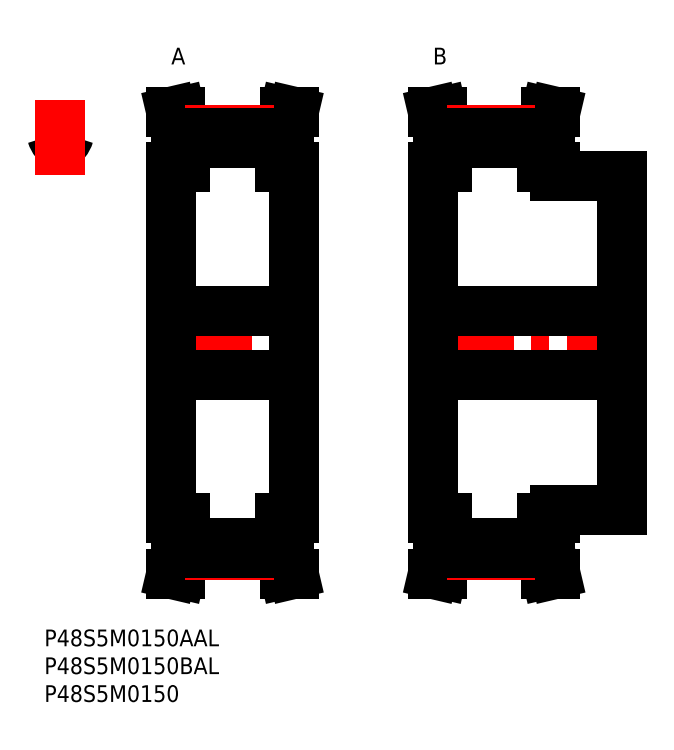
<metadata>
{"format":"dxf","ext":"dxf","renderer":"ezdxf+matplotlib","layout":"modelspace","background":"white","min_lineweight":24,"dpi":150}
</metadata>
<code>
0
SECTION
2
ENTITIES
0
ARC
8
MSM_CONTINUOUS
10
3.402
20
87.91
30
0
40
0.5
50
262.4
51
320
0
ARC
8
MSM_CONTINUOUS
10
4.906
20
88.66
30
0
40
0.5
50
86.91
51
164.1
0
ARC
8
MSM_CONTINUOUS
10
2.399
20
87.91
30
0
40
0.5
50
220
51
277.6
0
ARC
8
MSM_CONTINUOUS
10
2.9
20
51.5
30
0
40
37.71
50
93.09
51
94.41
0
ARC
8
MSM_CONTINUOUS
10
2.9
20
51.5
30
0
40
37.71
50
85.59
51
86.91
0
ARC
8
MSM_CONTINUOUS
10
4.525
20
89.7
30
0
40
3.275
50
195.9
51
220
0
ARC
8
MSM_CONTINUOUS
10
1.275
20
89.7
30
0
40
3.275
50
320
51
344.1
0
ARC
8
MSM_CONTINUOUS
10
2.9
20
84.17
30
0
40
3.275
50
82.37
51
97.63
0
ARC
8
MSM_CONTINUOUS
10
0.8949
20
88.66
30
0
40
0.5
50
15.9
51
93.09
0
LINE
8
MSM_CENTER
10
2.9
20
81.68
30
0
11
2.9
21
95.08
31
0
0
LINE
8
MSM_CENTER
10
21.4
20
51.5
30
0
11
46.2
21
51.5
31
0
0
LINE
8
MSM_CONTINUOUS
10
23.7
20
89.17
30
0
11
23.7
21
83
31
0
0
LINE
8
MSM_CONTINUOUS
10
25.3
20
83
30
0
11
25.3
21
89.35
31
0
0
LINE
8
MSM_CONTINUOUS
10
42.3
20
89.35
30
0
11
42.3
21
83
31
0
0
LINE
8
MSM_CONTINUOUS
10
43.9
20
83
30
0
11
43.9
21
89.17
31
0
0
LINE
8
MSM_CONTINUOUS
10
44.8
20
20
30
0
11
44.8
21
83
31
0
0
LINE
8
MSM_CONTINUOUS
10
22.8
20
83
30
0
11
22.8
21
20
31
0
0
LINE
8
MSM_CONTINUOUS
10
23.7
20
20
30
0
11
23.7
21
13.83
31
0
0
LINE
8
MSM_CONTINUOUS
10
25.3
20
13.65
30
0
11
25.3
21
20
31
0
0
LINE
8
MSM_CONTINUOUS
10
42.3
20
20
30
0
11
42.3
21
13.65
31
0
0
LINE
8
MSM_CONTINUOUS
10
43.9
20
13.83
30
0
11
43.9
21
20
31
0
0
LINE
8
MSM_CONTINUOUS
10
25.3
20
15.56
30
0
11
42.3
21
15.56
31
0
0
LINE
8
MSM_CONTINUOUS
10
42.3
20
87.44
30
0
11
25.3
21
87.44
31
0
0
LINE
8
MSM_CONTINUOUS
10
42.3
20
20
30
0
11
44.8
21
20
31
0
0
LINE
8
MSM_CONTINUOUS
10
44.8
20
83
30
0
11
42.3
21
83
31
0
0
LINE
8
MSM_CONTINUOUS
10
44.8
20
10
30
0
11
43.9
21
13.83
31
0
0
LINE
8
MSM_CONTINUOUS
10
43.9
20
89.17
30
0
11
44.8
21
93
31
0
0
LINE
8
MSM_CONTINUOUS
10
43.16
20
10
30
0
11
44.8
21
10
31
0
0
LINE
8
MSM_CONTINUOUS
10
44.8
20
93
30
0
11
43.16
21
93
31
0
0
LINE
8
MSM_CONTINUOUS
10
42.3
20
13.65
30
0
11
43.16
21
10
31
0
0
LINE
8
MSM_CONTINUOUS
10
43.16
20
93
30
0
11
42.3
21
89.35
31
0
0
LINE
8
MSM_CONTINUOUS
10
25.3
20
89.35
30
0
11
24.44
21
93
31
0
0
LINE
8
MSM_CONTINUOUS
10
24.44
20
10
30
0
11
25.3
21
13.65
31
0
0
LINE
8
MSM_CONTINUOUS
10
22.8
20
10
30
0
11
24.44
21
10
31
0
0
LINE
8
MSM_CONTINUOUS
10
24.44
20
93
30
0
11
22.8
21
93
31
0
0
LINE
8
MSM_CONTINUOUS
10
22.8
20
93
30
0
11
23.7
21
89.17
31
0
0
LINE
8
MSM_CONTINUOUS
10
23.7
20
13.83
30
0
11
22.8
21
10
31
0
0
LINE
8
MSM_CONTINUOUS
10
22.8
20
20
30
0
11
25.3
21
20
31
0
0
LINE
8
MSM_CONTINUOUS
10
25.3
20
83
30
0
11
22.8
21
83
31
0
0
ARC
8
MSM_CENTER
10
2.9
20
51.5
30
0
40
38.2
50
85.64
51
94.36
0
LINE
8
MSM_CENTER
10
25.3
20
89.69
30
0
11
42.3
21
89.69
31
0
0
LINE
8
MSM_CONTINUOUS
10
25.3
20
89.21
30
0
11
42.3
21
89.21
31
0
0
LINE
8
MSM_CENTER
10
25.3
20
13.31
30
0
11
42.3
21
13.31
31
0
0
LINE
8
MSM_CONTINUOUS
10
25.3
20
13.79
30
0
11
42.3
21
13.79
31
0
0
LINE
8
MSM_CENTER
10
68.4
20
51.5
30
0
11
105.2
21
51.5
31
0
0
LINE
8
MSM_CONTINUOUS
10
70.7
20
89.17
30
0
11
70.7
21
83
31
0
0
LINE
8
MSM_CONTINUOUS
10
72.3
20
83
30
0
11
72.3
21
89.35
31
0
0
LINE
8
MSM_CONTINUOUS
10
89.3
20
89.35
30
0
11
89.3
21
83
31
0
0
LINE
8
MSM_CONTINUOUS
10
90.9
20
83
30
0
11
90.9
21
89.17
31
0
0
LINE
8
MSM_CONTINUOUS
10
91.8
20
81.5
30
0
11
91.8
21
83
31
0
0
LINE
8
MSM_CONTINUOUS
10
69.8
20
83
30
0
11
69.8
21
20
31
0
0
LINE
8
MSM_CONTINUOUS
10
70.7
20
20
30
0
11
70.7
21
13.83
31
0
0
LINE
8
MSM_CONTINUOUS
10
72.3
20
13.65
30
0
11
72.3
21
20
31
0
0
LINE
8
MSM_CONTINUOUS
10
89.3
20
20
30
0
11
89.3
21
13.65
31
0
0
LINE
8
MSM_CONTINUOUS
10
90.9
20
13.83
30
0
11
90.9
21
20
31
0
0
LINE
8
MSM_CONTINUOUS
10
91.8
20
20
30
0
11
91.8
21
21.5
31
0
0
LINE
8
MSM_CONTINUOUS
10
103.8
20
21.5
30
0
11
103.8
21
81.5
31
0
0
LINE
8
MSM_CONTINUOUS
10
72.3
20
15.56
30
0
11
89.3
21
15.56
31
0
0
LINE
8
MSM_CONTINUOUS
10
89.3
20
87.44
30
0
11
72.3
21
87.44
31
0
0
LINE
8
MSM_CONTINUOUS
10
91.8
20
21.5
30
0
11
103.8
21
21.5
31
0
0
LINE
8
MSM_CONTINUOUS
10
103.8
20
81.5
30
0
11
91.8
21
81.5
31
0
0
LINE
8
MSM_CONTINUOUS
10
89.3
20
20
30
0
11
91.8
21
20
31
0
0
LINE
8
MSM_CONTINUOUS
10
91.8
20
83
30
0
11
89.3
21
83
31
0
0
LINE
8
MSM_CONTINUOUS
10
91.8
20
10
30
0
11
90.9
21
13.83
31
0
0
LINE
8
MSM_CONTINUOUS
10
90.9
20
89.17
30
0
11
91.8
21
93
31
0
0
LINE
8
MSM_CONTINUOUS
10
90.16
20
10
30
0
11
91.8
21
10
31
0
0
LINE
8
MSM_CONTINUOUS
10
91.8
20
93
30
0
11
90.16
21
93
31
0
0
LINE
8
MSM_CONTINUOUS
10
89.3
20
13.65
30
0
11
90.16
21
10
31
0
0
LINE
8
MSM_CONTINUOUS
10
90.16
20
93
30
0
11
89.3
21
89.35
31
0
0
LINE
8
MSM_CONTINUOUS
10
72.3
20
89.35
30
0
11
71.44
21
93
31
0
0
LINE
8
MSM_CONTINUOUS
10
71.44
20
10
30
0
11
72.3
21
13.65
31
0
0
LINE
8
MSM_CONTINUOUS
10
69.8
20
10
30
0
11
71.44
21
10
31
0
0
LINE
8
MSM_CONTINUOUS
10
71.44
20
93
30
0
11
69.8
21
93
31
0
0
LINE
8
MSM_CONTINUOUS
10
69.8
20
93
30
0
11
70.7
21
89.17
31
0
0
LINE
8
MSM_CONTINUOUS
10
70.7
20
13.83
30
0
11
69.8
21
10
31
0
0
LINE
8
MSM_CONTINUOUS
10
69.8
20
20
30
0
11
72.3
21
20
31
0
0
LINE
8
MSM_CONTINUOUS
10
72.3
20
83
30
0
11
69.8
21
83
31
0
0
LINE
8
MSM_CENTER
10
72.3
20
89.69
30
0
11
89.3
21
89.69
31
0
0
LINE
8
MSM_CONTINUOUS
10
72.3
20
89.21
30
0
11
89.3
21
89.21
31
0
0
LINE
8
MSM_CENTER
10
72.3
20
13.31
30
0
11
89.3
21
13.31
31
0
0
LINE
8
MSM_CONTINUOUS
10
72.3
20
13.79
30
0
11
89.3
21
13.79
31
0
0
INSERT
8
MSM_CONTINUOUS
2
*U37
10
0
20
0
30
0
0
INSERT
8
MSM_CONTINUOUS
2
*U38
10
0
20
0
30
0
0
INSERT
8
MSM_CONTINUOUS
2
*U39
10
0
20
0
30
0
0
INSERT
8
MSM_CONTINUOUS
2
*U40
10
0
20
0
30
0
0
INSERT
8
MSM_CONTINUOUS
2
*U41
10
0
20
0
30
0
0
LINE
8
MSM_CONTINUOUS
10
22.8
20
45.75
30
0
11
44.8
21
45.75
31
0
0
LINE
8
MSM_CONTINUOUS
10
44.8
20
57.25
30
0
11
22.8
21
57.25
31
0
0
LINE
8
MSM_CONTINUOUS
10
69.8
20
45.75
30
0
11
103.8
21
45.75
31
0
0
LINE
8
MSM_CONTINUOUS
10
103.8
20
57.25
30
0
11
69.8
21
57.25
31
0
0
ENDSEC
0
EOF

</code>
